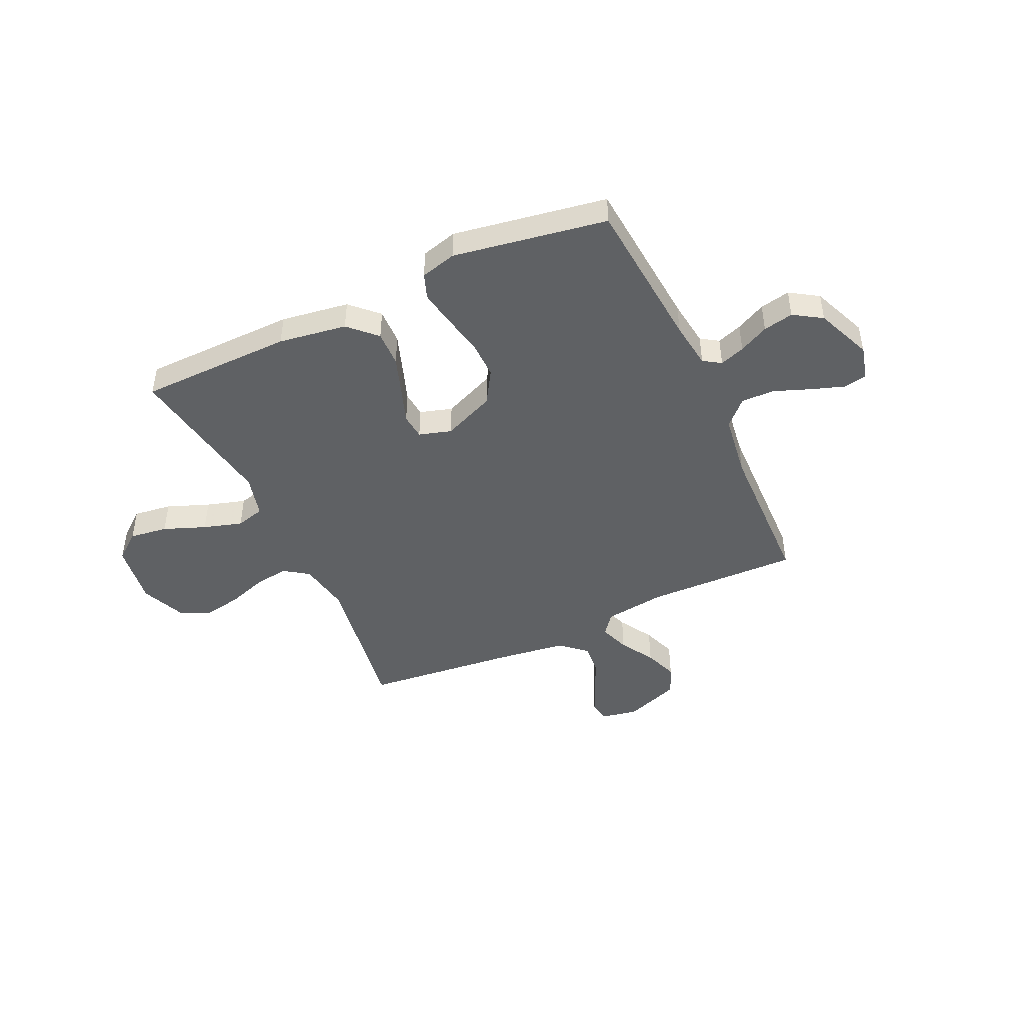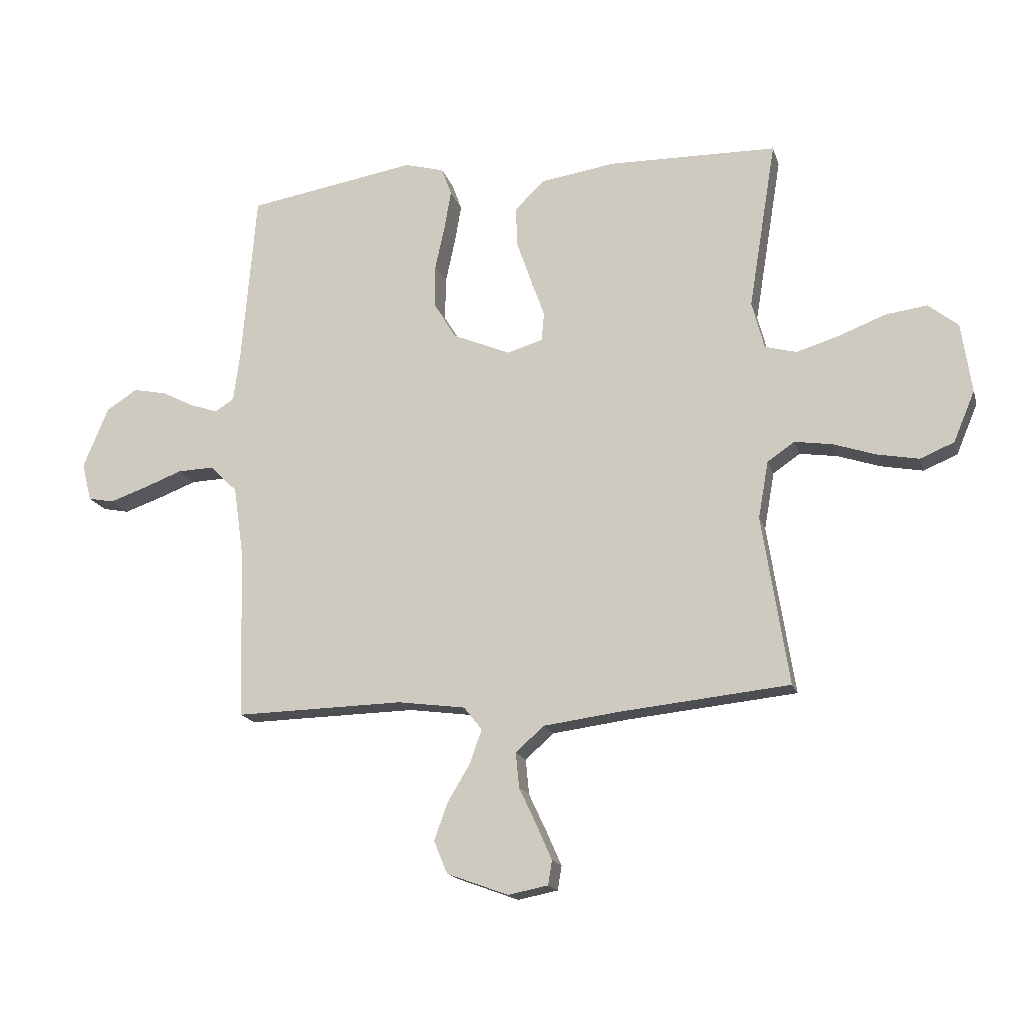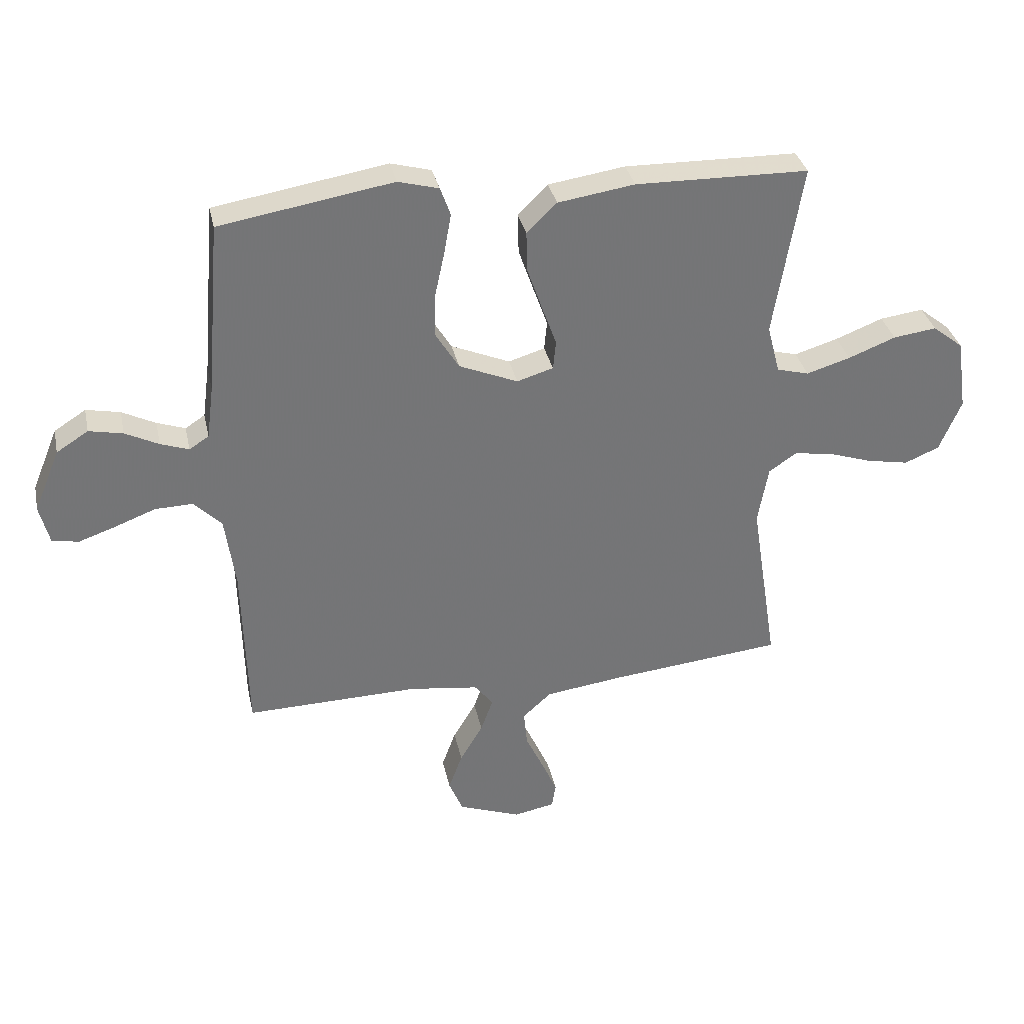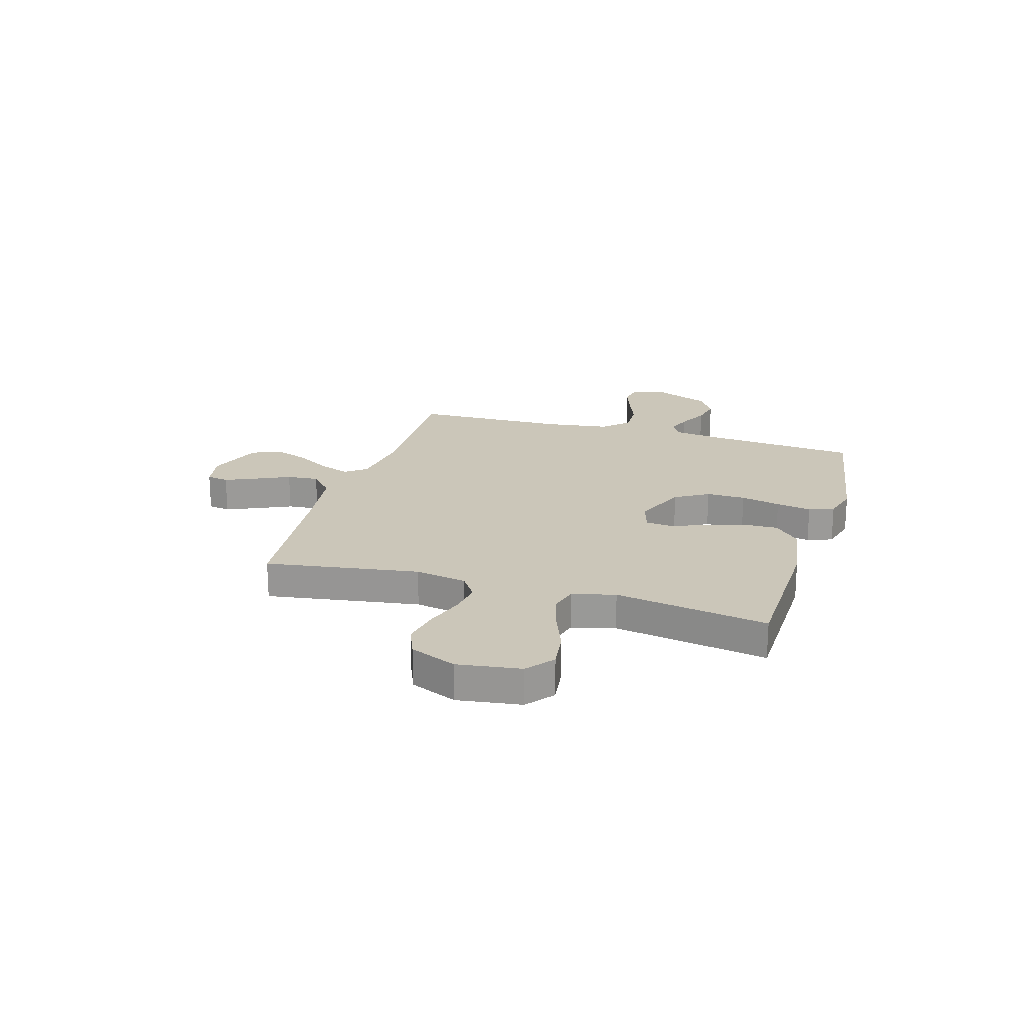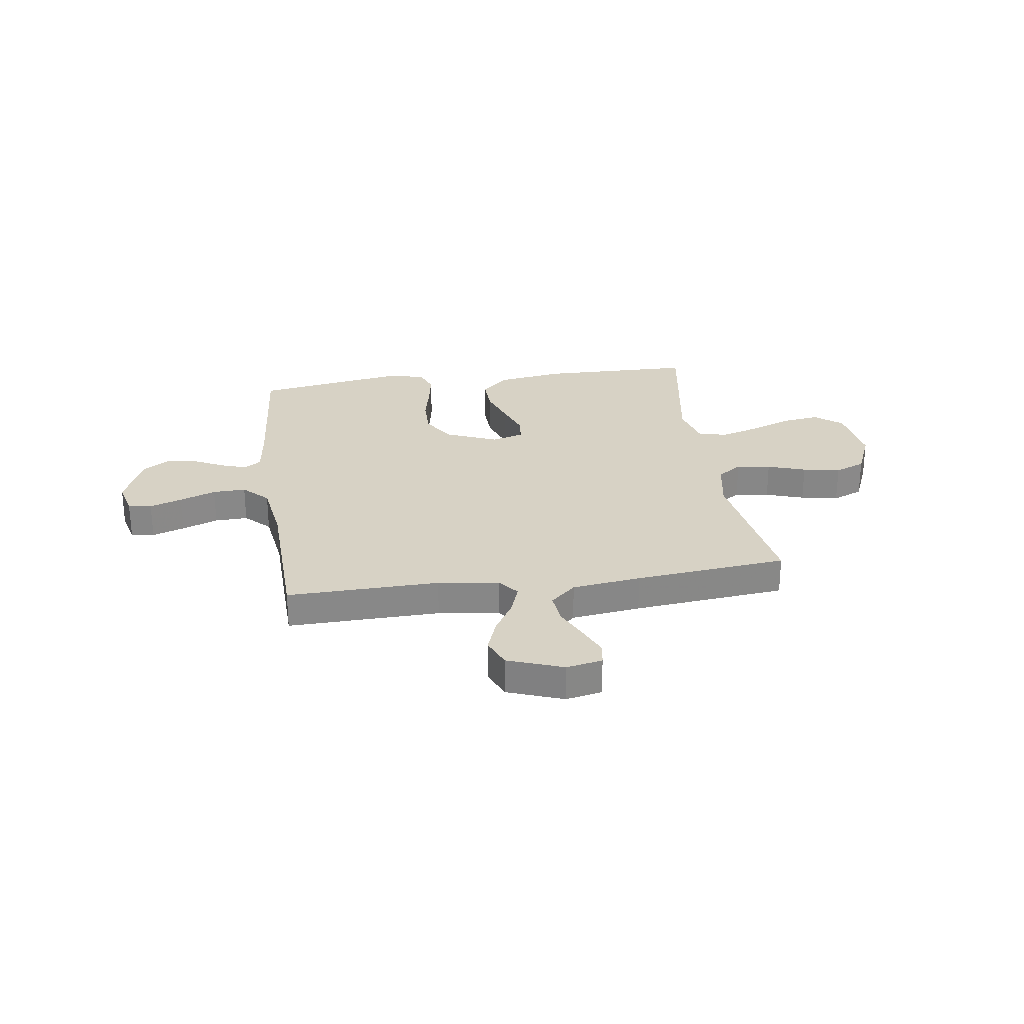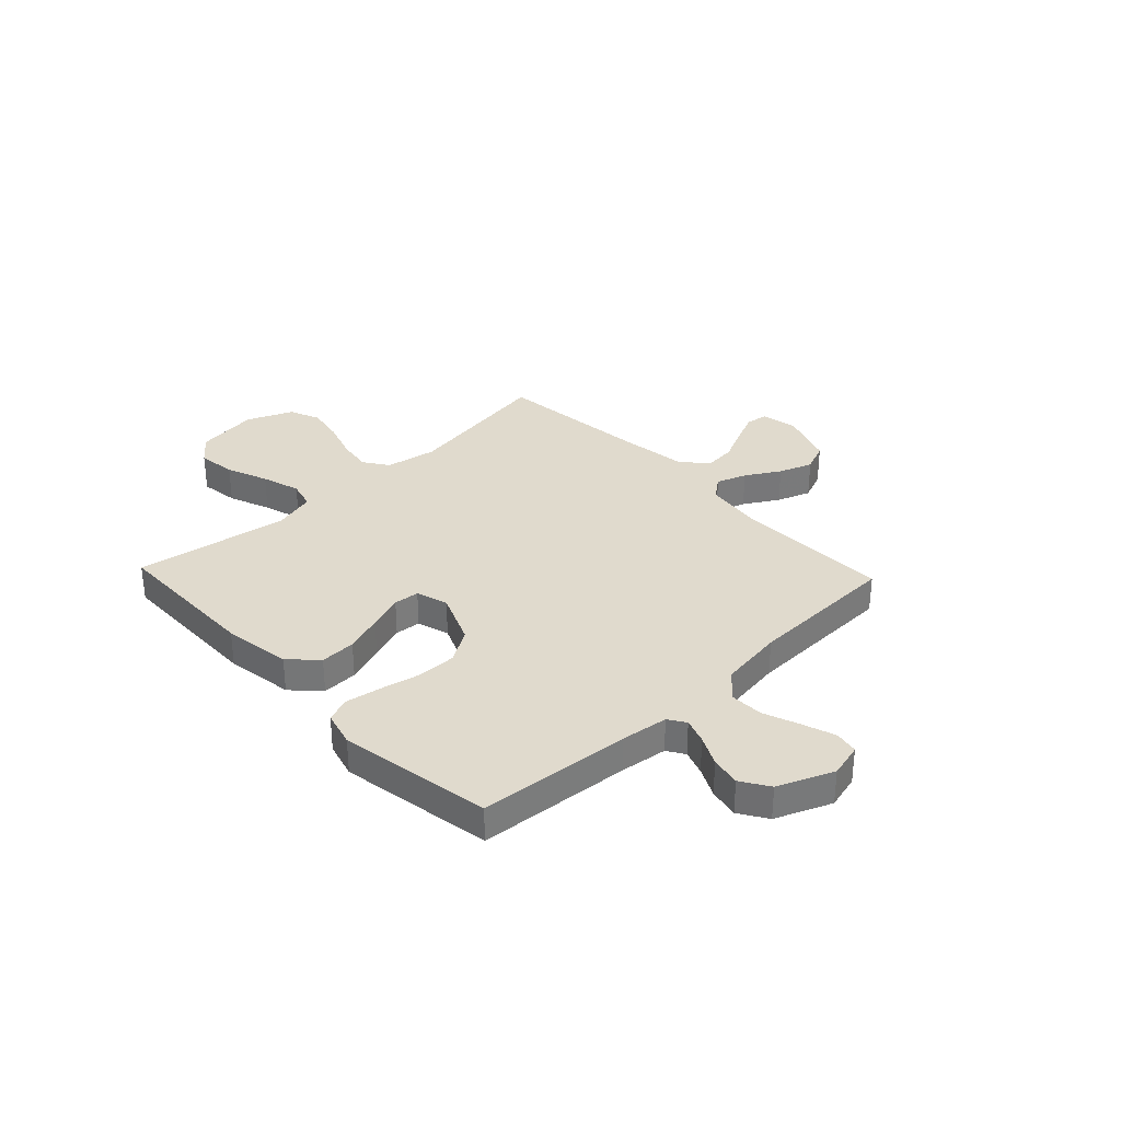
<metadata>
{"format":"obj","ext":"obj","renderer":"f3d","projection":"perspective","resolution":1024,"background":"white","views":[{"elev":-45.7,"azim":24.9,"up":"+Y"},{"elev":-16.6,"azim":-165.3,"up":"+Z"},{"elev":33.9,"azim":168.0,"up":"+Z"},{"elev":20.9,"azim":-73.2,"up":"+Y"},{"elev":27.5,"azim":171.9,"up":"+Y"},{"elev":33.1,"azim":46.6,"up":"+Y"}]}
</metadata>
<code>
v -0.5 0.07 0.5
v -0.2 0.07 0.505
v -0.067 0.07 0.485
v -0.015 0.07 0.434
v -0.017 0.07 0.364
v -0.043 0.07 0.289
v -0.068 0.07 0.219
v -0.063 0.07 0.169
v 0 0.07 0.15
v 0.102 0.07 0.193
v 0.142 0.07 0.258
v 0.141 0.07 0.335
v 0.124 0.07 0.413
v 0.112 0.07 0.482
v 0.13 0.07 0.531
v 0.2 0.07 0.55
v 0.5 0.07 0.5
v 0.525 0.07 0.2
v 0.537 0.07 0.108
v 0.571 0.07 0.086
v 0.62 0.07 0.103
v 0.678 0.07 0.132
v 0.737 0.07 0.144
v 0.792 0.07 0.109
v 0.837 0.07 0
v 0.82 0.07 -0.067
v 0.774 0.07 -0.076
v 0.71 0.07 -0.054
v 0.639 0.07 -0.027
v 0.574 0.07 -0.025
v 0.526 0.07 -0.073
v 0.508 0.07 -0.2
v 0.5 0.07 -0.5
v 0.2 0.07 -0.493
v 0.08 0.07 -0.509
v 0.048 0.07 -0.55
v 0.069 0.07 -0.609
v 0.109 0.07 -0.676
v 0.133 0.07 -0.742
v 0.109 0.07 -0.8
v 0 0.07 -0.84
v -0.071 0.07 -0.826
v -0.078 0.07 -0.783
v -0.051 0.07 -0.722
v -0.02 0.07 -0.656
v -0.014 0.07 -0.594
v -0.064 0.07 -0.549
v -0.2 0.07 -0.531
v -0.5 0.07 -0.5
v -0.453 0.07 -0.2
v -0.471 0.07 -0.099
v -0.519 0.07 -0.066
v -0.586 0.07 -0.076
v -0.661 0.07 -0.101
v -0.735 0.07 -0.115
v -0.795 0.07 -0.09
v -0.833 0.07 0
v -0.815 0.07 0.124
v -0.762 0.07 0.166
v -0.687 0.07 0.156
v -0.605 0.07 0.124
v -0.529 0.07 0.101
v -0.473 0.07 0.116
v -0.451 0.07 0.2
v -0.5 0 0.5
v -0.2 0 0.505
v -0.067 0 0.485
v -0.015 0 0.434
v -0.017 0 0.364
v -0.043 0 0.289
v -0.068 0 0.219
v -0.063 0 0.169
v 0 0 0.15
v 0.102 0 0.193
v 0.142 0 0.258
v 0.141 0 0.335
v 0.124 0 0.413
v 0.112 0 0.482
v 0.13 0 0.531
v 0.2 0 0.55
v 0.5 0 0.5
v 0.525 0 0.2
v 0.537 0 0.108
v 0.571 0 0.086
v 0.62 0 0.103
v 0.678 0 0.132
v 0.737 0 0.144
v 0.792 0 0.109
v 0.837 0 0
v 0.82 0 -0.067
v 0.774 0 -0.076
v 0.71 0 -0.054
v 0.639 0 -0.027
v 0.574 0 -0.025
v 0.526 0 -0.073
v 0.508 0 -0.2
v 0.5 0 -0.5
v 0.2 0 -0.493
v 0.08 0 -0.509
v 0.048 0 -0.55
v 0.069 0 -0.609
v 0.109 0 -0.676
v 0.133 0 -0.742
v 0.109 0 -0.8
v 0 0 -0.84
v -0.071 0 -0.826
v -0.078 0 -0.783
v -0.051 0 -0.722
v -0.02 0 -0.656
v -0.014 0 -0.594
v -0.064 0 -0.549
v -0.2 0 -0.531
v -0.5 0 -0.5
v -0.453 0 -0.2
v -0.471 0 -0.099
v -0.519 0 -0.066
v -0.586 0 -0.076
v -0.661 0 -0.101
v -0.735 0 -0.115
v -0.795 0 -0.09
v -0.833 0 0
v -0.815 0 0.124
v -0.762 0 0.166
v -0.687 0 0.156
v -0.605 0 0.124
v -0.529 0 0.101
v -0.473 0 0.116
v -0.451 0 0.2
f 59 60 61
f 58 59 61
f 57 58 61
f 56 57 61
f 55 56 61
f 54 55 61
f 53 54 61
f 52 53 61 62
f 51 52 62 63
f 48 49 50
f 51 63 64
f 50 51 64
f 48 50 64
f 47 48 64
f 43 44 45
f 42 43 45
f 41 42 45
f 40 41 45
f 39 40 45
f 38 39 45
f 37 38 45
f 36 37 45 46
f 64 1 2
f 47 64 2
f 46 47 2
f 36 46 2
f 35 36 2
f 27 28 29
f 26 27 29
f 25 26 29
f 24 25 29
f 23 24 29
f 22 23 29
f 21 22 29
f 20 21 29 30
f 19 20 30 31
f 16 17 18
f 15 16 18
f 14 15 18
f 13 14 18
f 12 13 18
f 19 31 32
f 18 19 32
f 12 18 32
f 11 12 32
f 5 6 7
f 4 5 7
f 3 4 7
f 2 3 7
f 2 7 8
f 34 35 2 8
f 32 33 34
f 11 32 34
f 10 11 34
f 9 10 34
f 8 9 34
f 125 124 123
f 125 123 122
f 125 122 121
f 125 121 120
f 125 120 119
f 125 119 118
f 125 118 117
f 126 125 117 116
f 127 126 116 115
f 114 113 112
f 128 127 115
f 128 115 114
f 128 114 112
f 128 112 111
f 109 108 107
f 109 107 106
f 109 106 105
f 109 105 104
f 109 104 103
f 109 103 102
f 109 102 101
f 110 109 101 100
f 66 65 128
f 66 128 111
f 66 111 110
f 66 110 100
f 66 100 99
f 93 92 91
f 93 91 90
f 93 90 89
f 93 89 88
f 93 88 87
f 93 87 86
f 93 86 85
f 94 93 85 84
f 95 94 84 83
f 82 81 80
f 82 80 79
f 82 79 78
f 82 78 77
f 82 77 76
f 96 95 83
f 96 83 82
f 96 82 76
f 96 76 75
f 71 70 69
f 71 69 68
f 71 68 67
f 71 67 66
f 72 71 66
f 72 66 99 98
f 98 97 96
f 98 96 75
f 98 75 74
f 98 74 73
f 98 73 72
f 1 65 66 2
f 2 66 67 3
f 3 67 68 4
f 4 68 69 5
f 5 69 70 6
f 6 70 71 7
f 7 71 72 8
f 8 72 73 9
f 9 73 74 10
f 10 74 75 11
f 11 75 76 12
f 12 76 77 13
f 13 77 78 14
f 14 78 79 15
f 15 79 80 16
f 16 80 81 17
f 17 81 82 18
f 18 82 83 19
f 19 83 84 20
f 20 84 85 21
f 21 85 86 22
f 22 86 87 23
f 23 87 88 24
f 24 88 89 25
f 25 89 90 26
f 26 90 91 27
f 27 91 92 28
f 28 92 93 29
f 29 93 94 30
f 30 94 95 31
f 31 95 96 32
f 32 96 97 33
f 33 97 98 34
f 34 98 99 35
f 35 99 100 36
f 36 100 101 37
f 37 101 102 38
f 38 102 103 39
f 39 103 104 40
f 40 104 105 41
f 41 105 106 42
f 42 106 107 43
f 43 107 108 44
f 44 108 109 45
f 45 109 110 46
f 46 110 111 47
f 47 111 112 48
f 48 112 113 49
f 49 113 114 50
f 50 114 115 51
f 51 115 116 52
f 52 116 117 53
f 53 117 118 54
f 54 118 119 55
f 55 119 120 56
f 56 120 121 57
f 57 121 122 58
f 58 122 123 59
f 59 123 124 60
f 60 124 125 61
f 61 125 126 62
f 62 126 127 63
f 63 127 128 64
f 64 128 65 1

</code>
